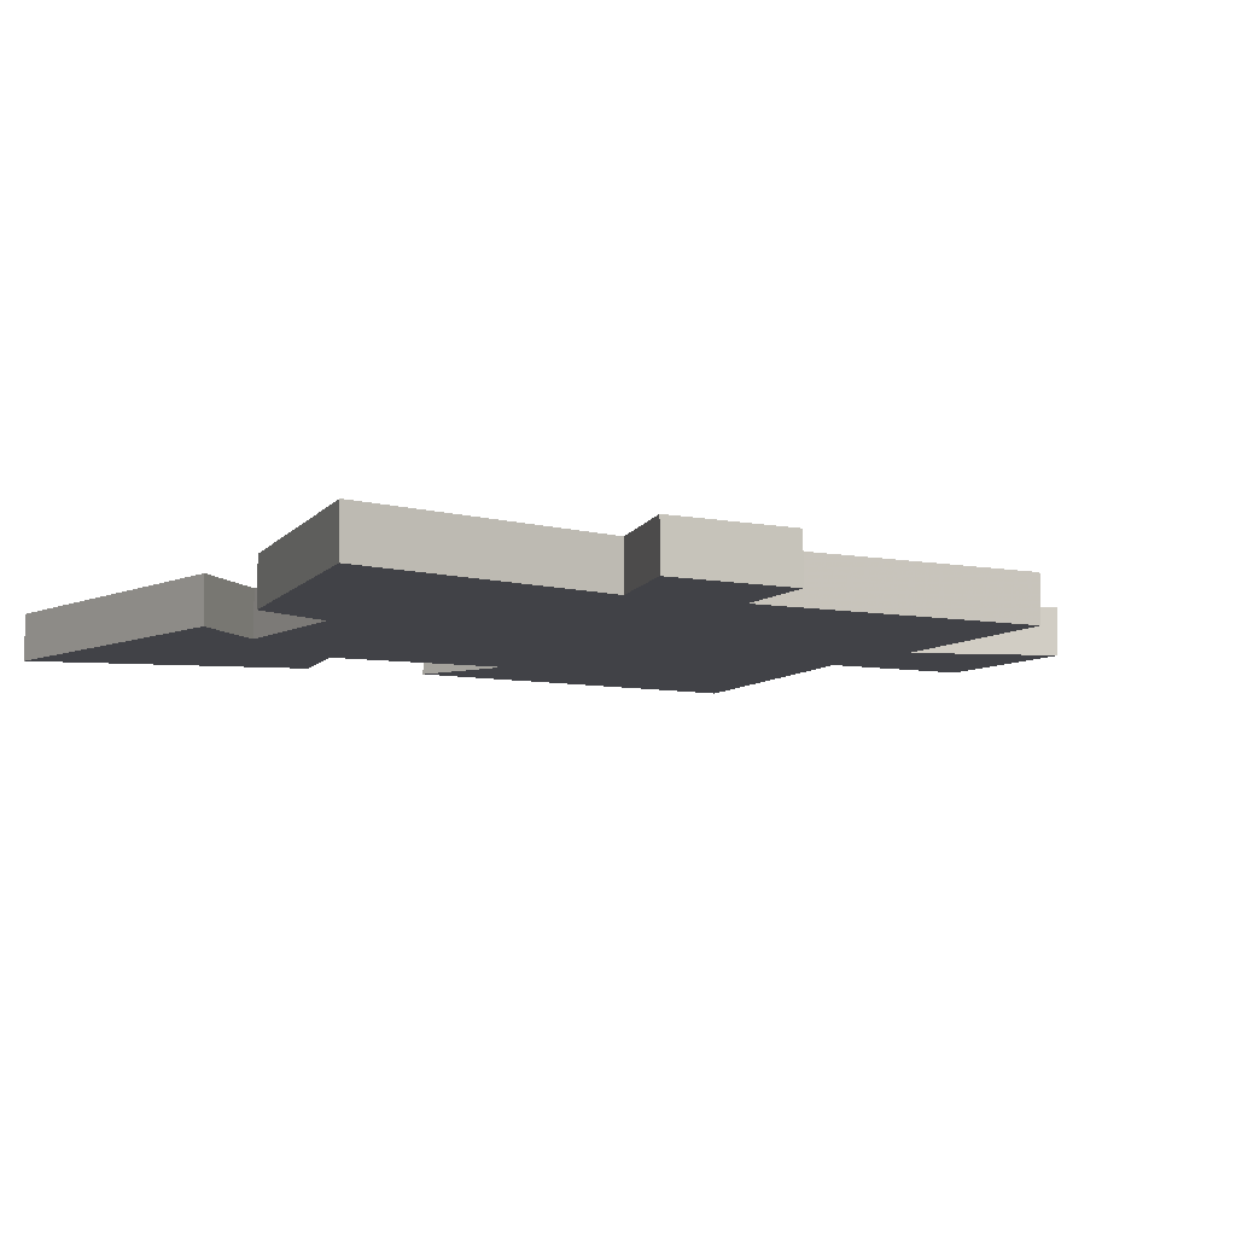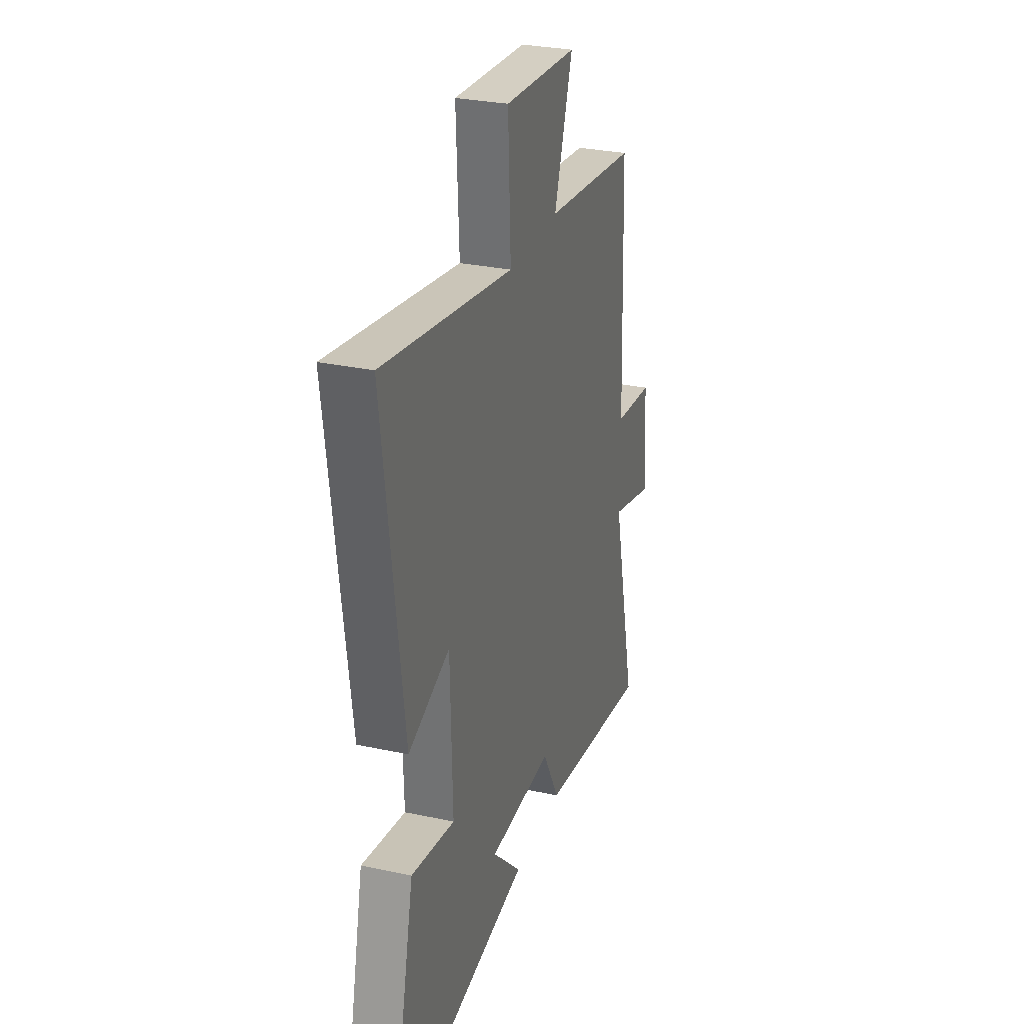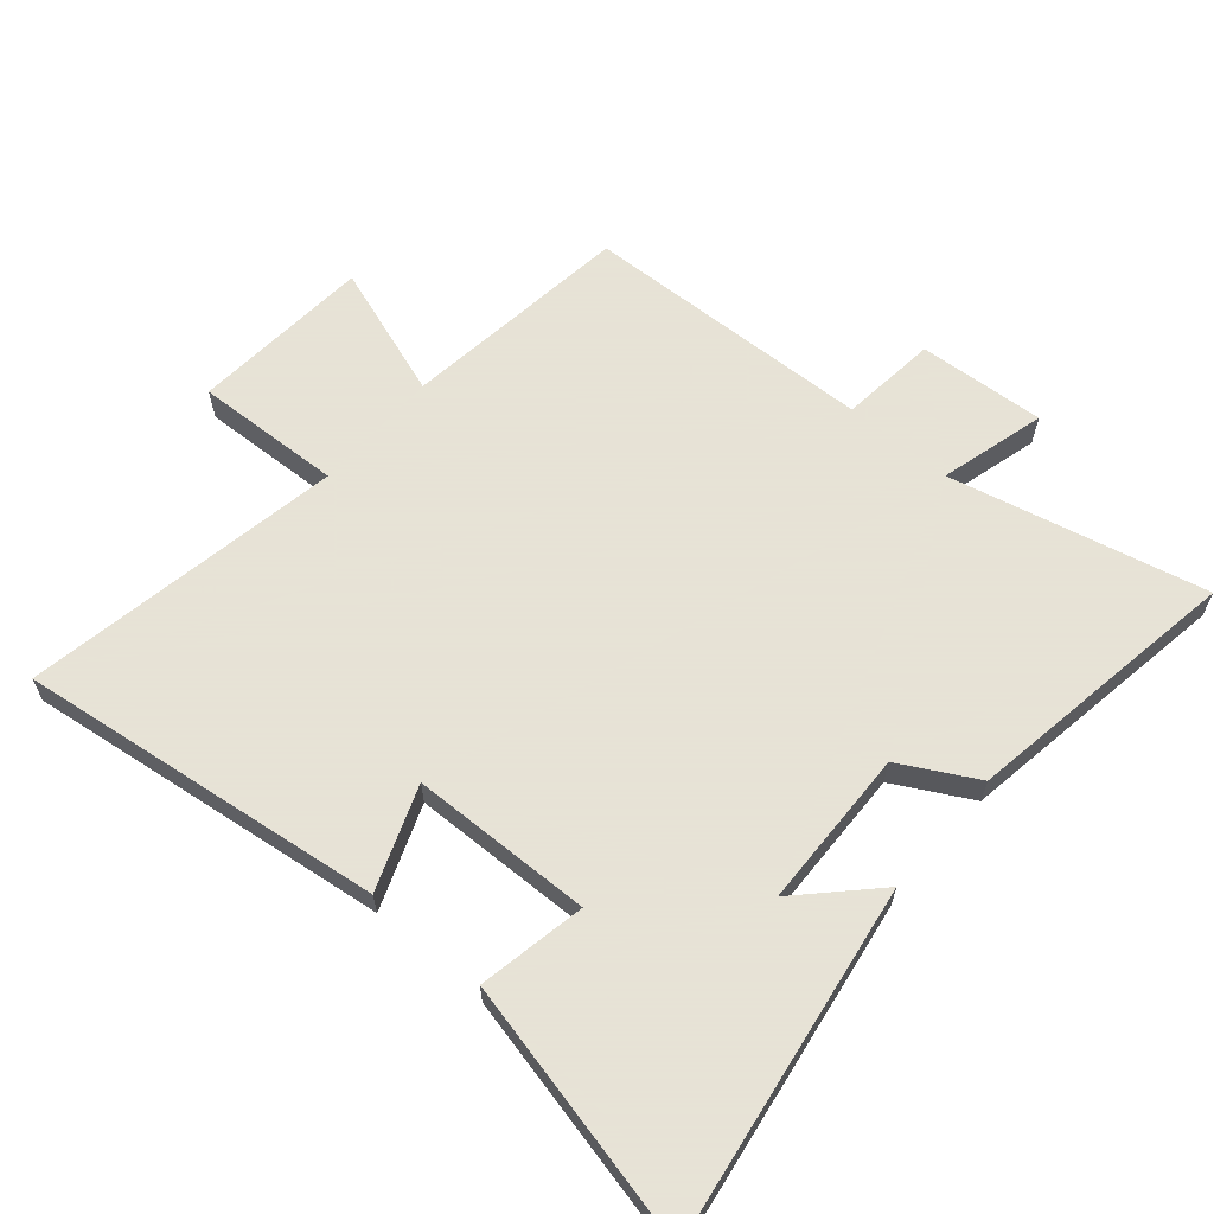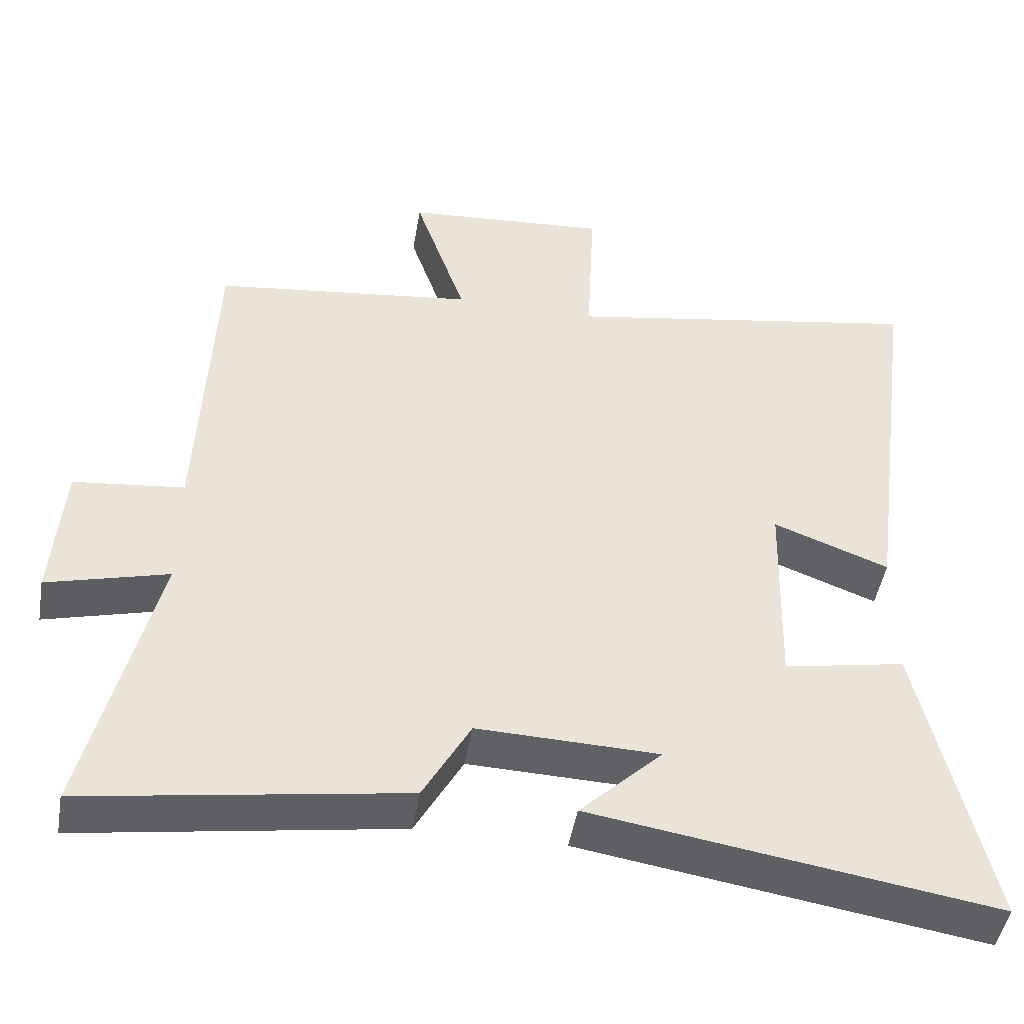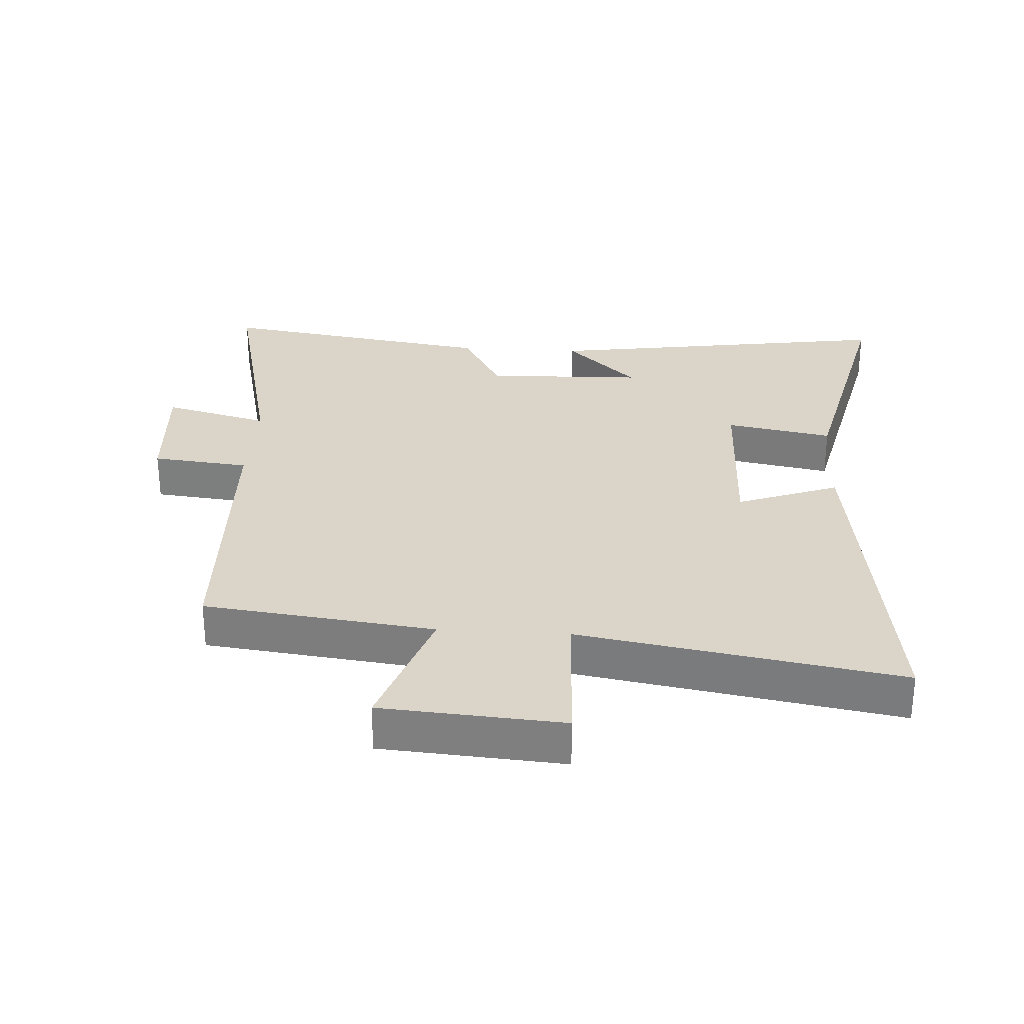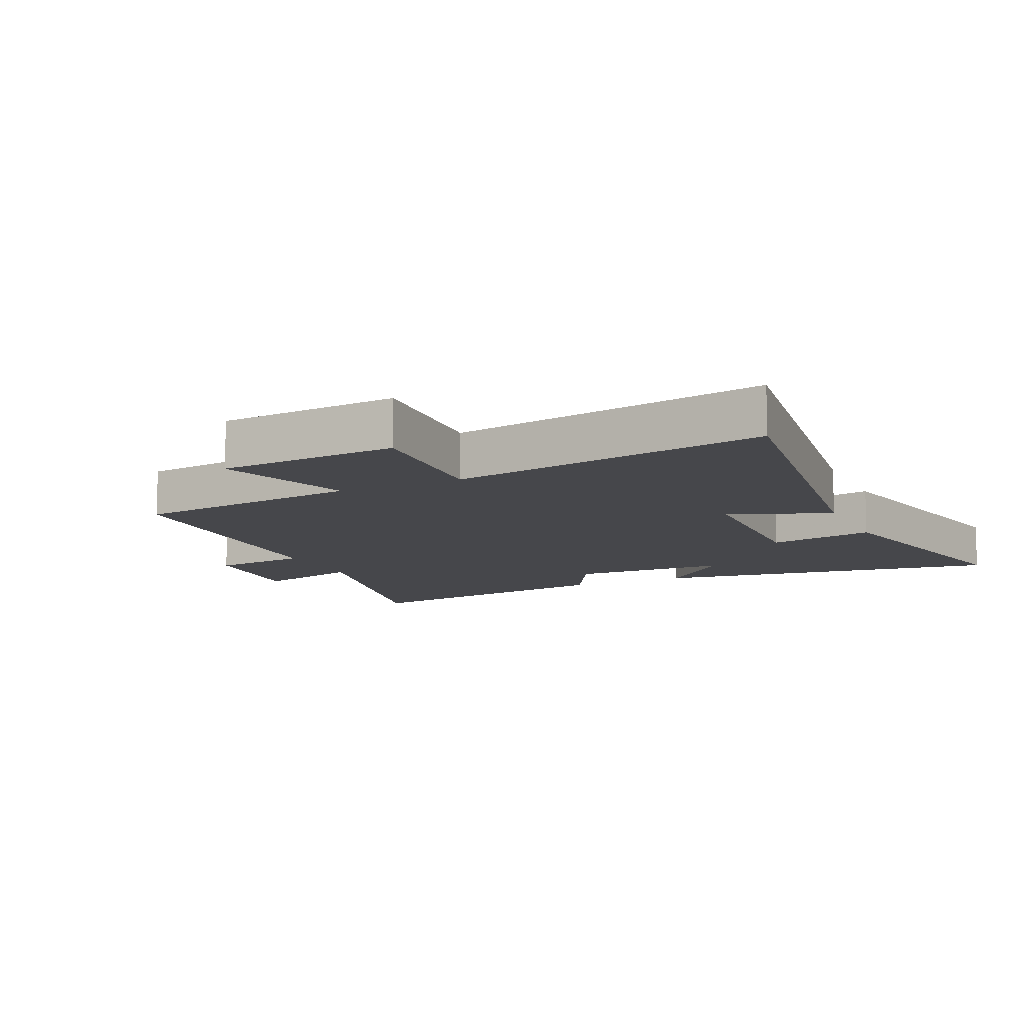
<metadata>
{"format":"obj","ext":"obj","renderer":"f3d","projection":"perspective","resolution":1024,"background":"white","views":[{"elev":-6.8,"azim":-118.2,"up":"+Y"},{"elev":29.2,"azim":107.7,"up":"+Z"},{"elev":62.8,"azim":130.8,"up":"+Y"},{"elev":-47.0,"azim":-9.6,"up":"+Z"},{"elev":29.1,"azim":3.7,"up":"+Y"},{"elev":-10.8,"azim":24.9,"up":"+Y"}]}
</metadata>
<code>
v 0.576 0.07 0.585
v 0.5 0.07 0.015
v 0.341 0.07 0.076
v 0.333 0.07 -0.206
v 0.5 0.07 -0.175
v 0.592 0.07 -0.587
v 0.041 0.07 -0.5
v 0.154 0.07 -0.39
v -0.094 0.07 -0.382
v -0.159 0.07 -0.5
v -0.594 0.07 -0.567
v -0.5 0.07 -0.169
v -0.666 0.07 -0.213
v -0.652 0.07 -0.015
v -0.5 0.07 0.001
v -0.482 0.07 0.457
v -0.122 0.07 0.5
v -0.193 0.07 0.71
v 0.089 0.07 0.73
v 0.078 0.07 0.5
v 0.576 0 0.585
v 0.5 0 0.015
v 0.341 0 0.076
v 0.333 0 -0.206
v 0.5 0 -0.175
v 0.592 0 -0.587
v 0.041 0 -0.5
v 0.154 0 -0.39
v -0.094 0 -0.382
v -0.159 0 -0.5
v -0.594 0 -0.567
v -0.5 0 -0.169
v -0.666 0 -0.213
v -0.652 0 -0.015
v -0.5 0 0.001
v -0.482 0 0.457
v -0.122 0 0.5
v -0.193 0 0.71
v 0.089 0 0.73
v 0.078 0 0.5
f 17 18 19 20
f 15 16 17 20
f 15 20 1
f 12 13 14 15
f 12 15 1
f 9 10 11 12
f 8 9 12
f 5 6 7 8
f 4 5 8
f 3 4 8 12
f 1 2 3
f 1 3 12
f 40 39 38 37
f 40 37 36 35
f 21 40 35
f 35 34 33 32
f 21 35 32
f 32 31 30 29
f 32 29 28
f 28 27 26 25
f 28 25 24
f 32 28 24 23
f 23 22 21
f 32 23 21
f 1 21 22 2
f 2 22 23 3
f 3 23 24 4
f 4 24 25 5
f 5 25 26 6
f 6 26 27 7
f 7 27 28 8
f 8 28 29 9
f 9 29 30 10
f 10 30 31 11
f 11 31 32 12
f 12 32 33 13
f 13 33 34 14
f 14 34 35 15
f 15 35 36 16
f 16 36 37 17
f 17 37 38 18
f 18 38 39 19
f 19 39 40 20
f 20 40 21 1

</code>
